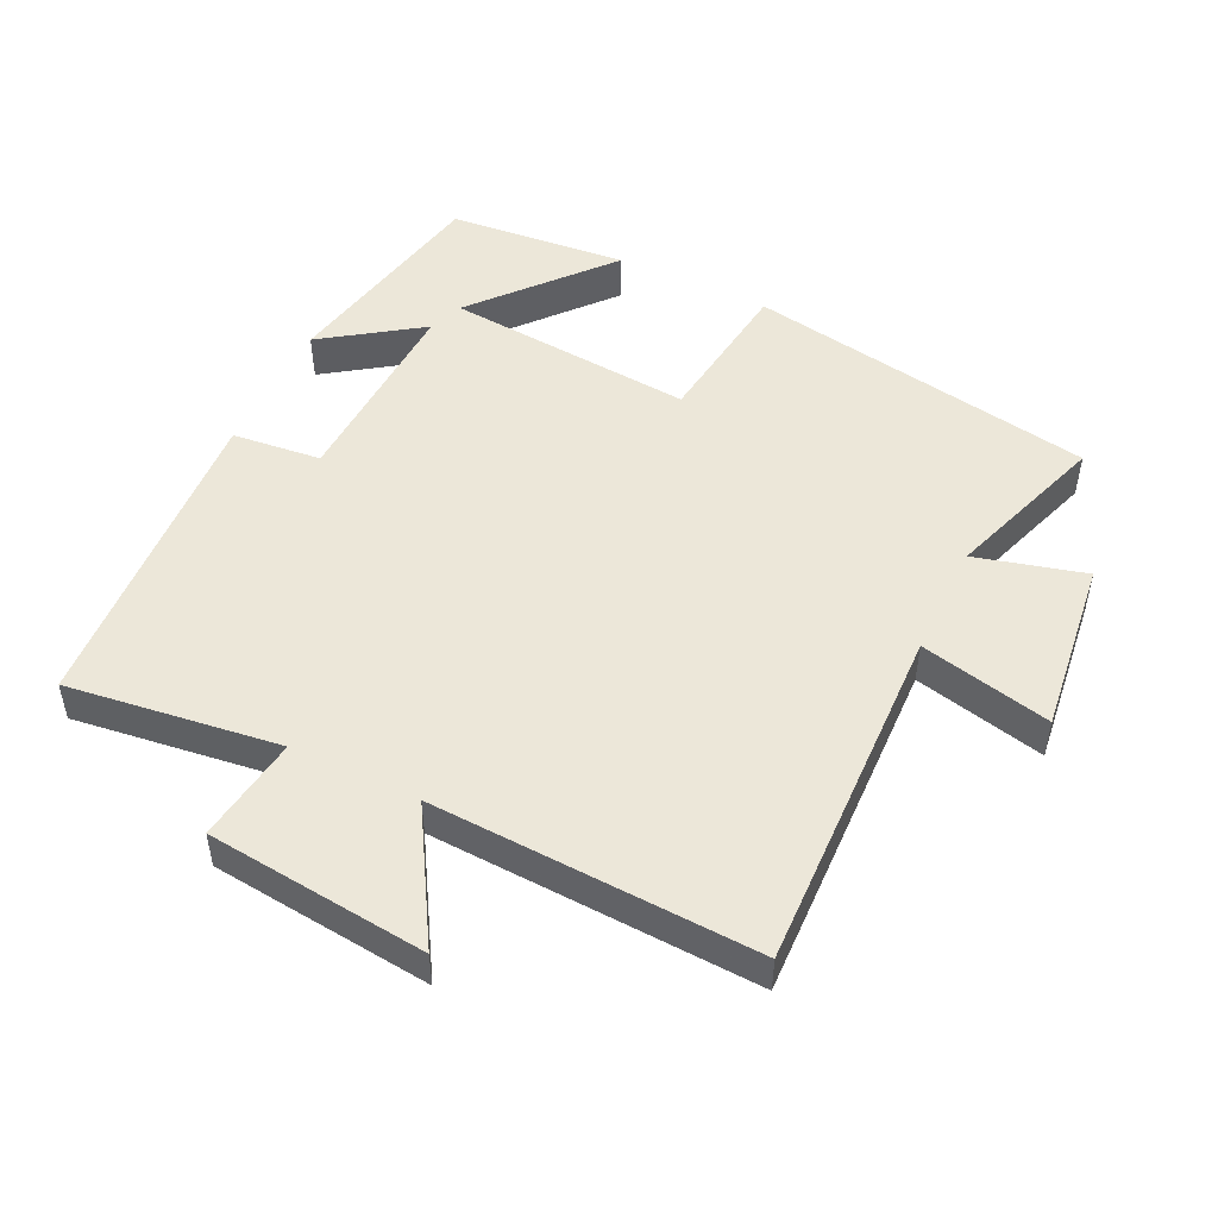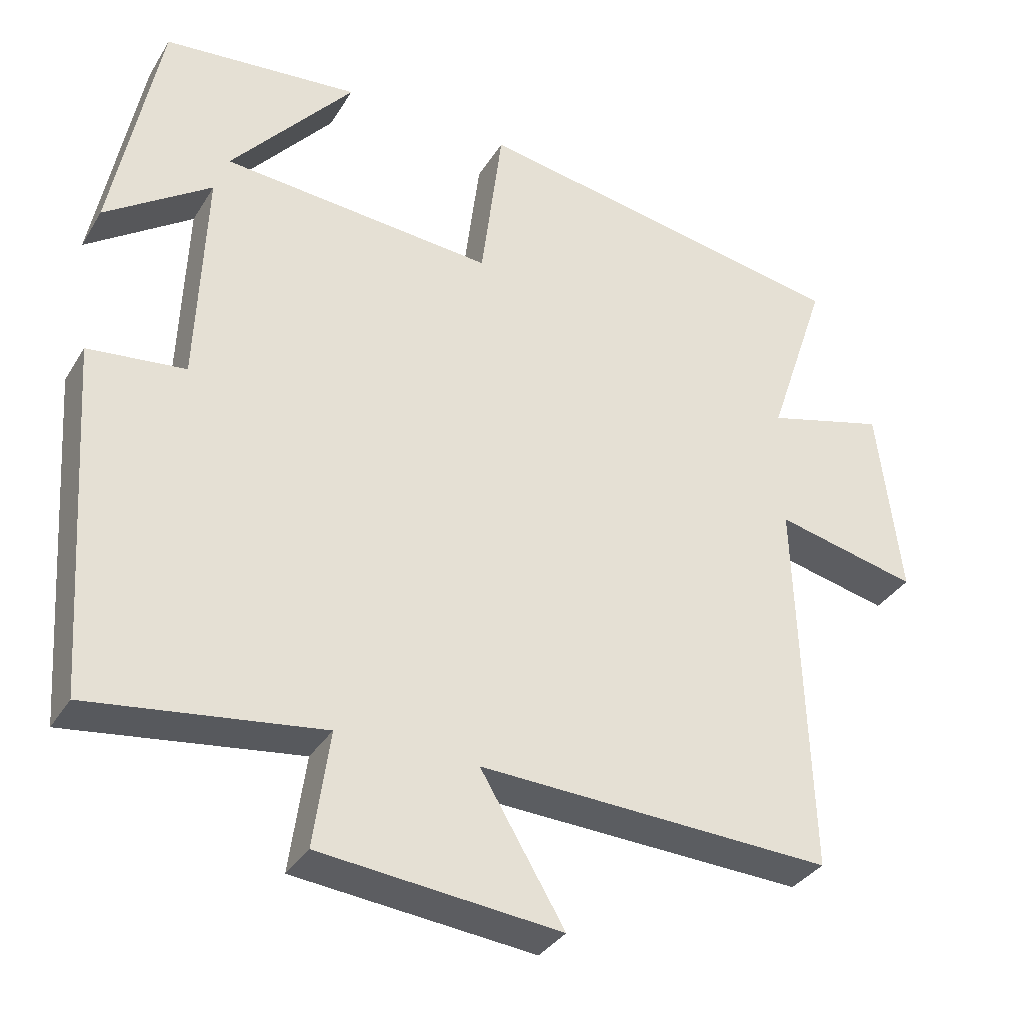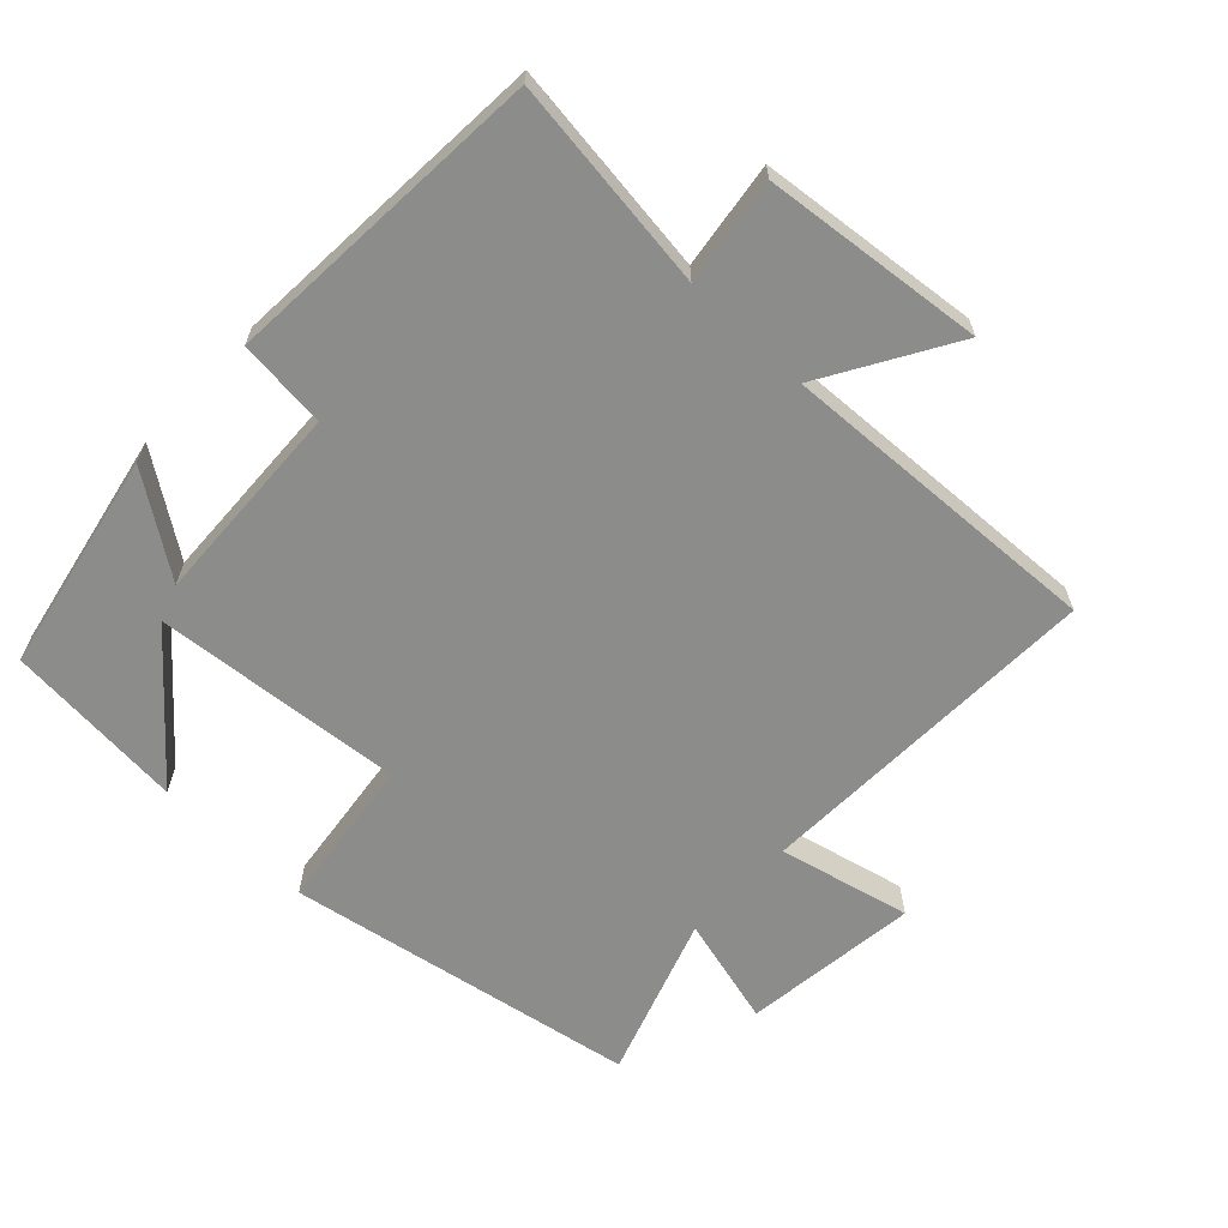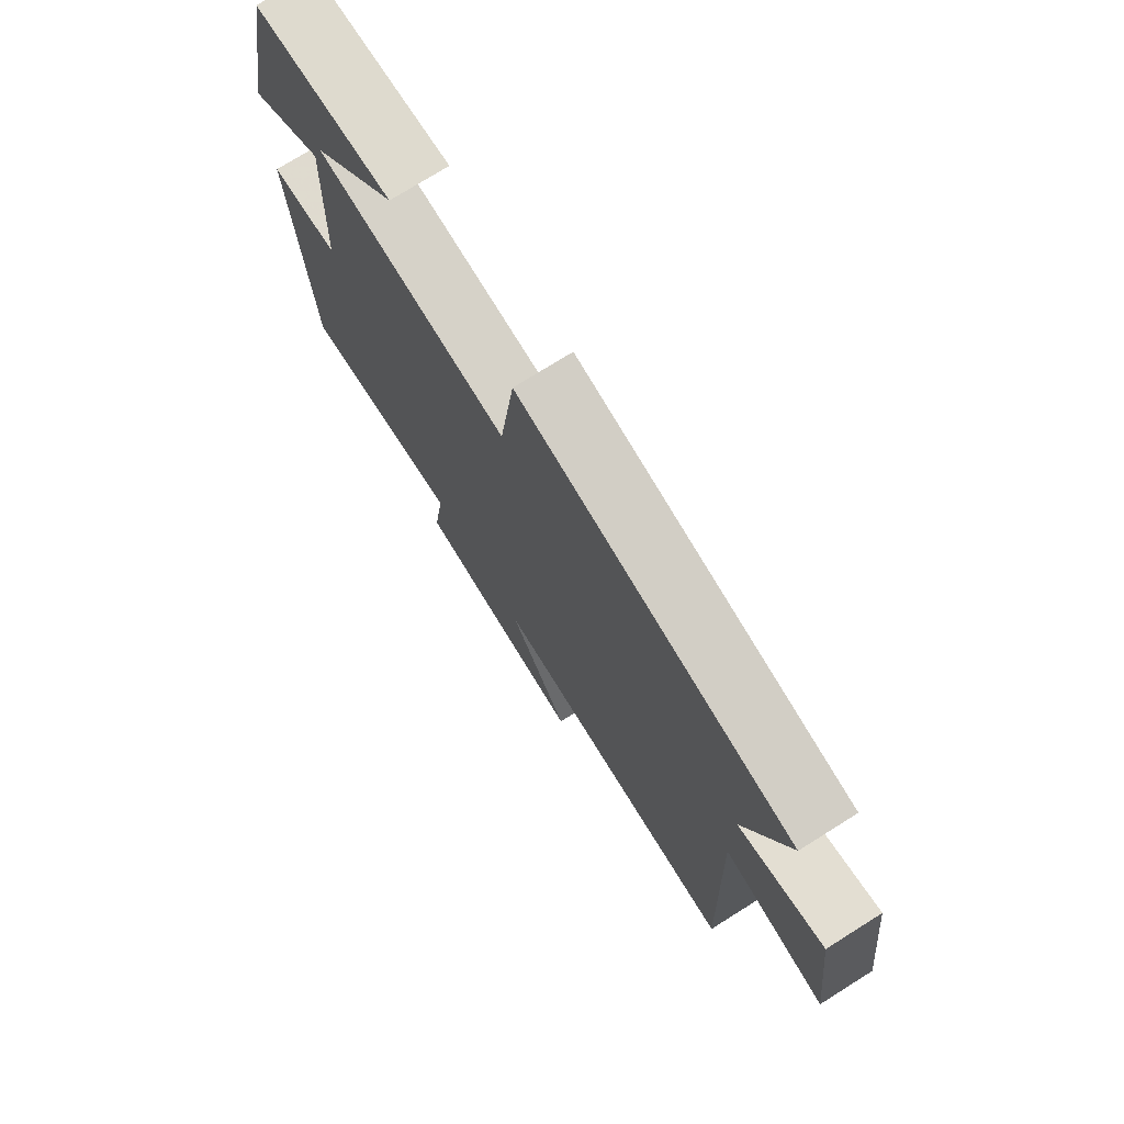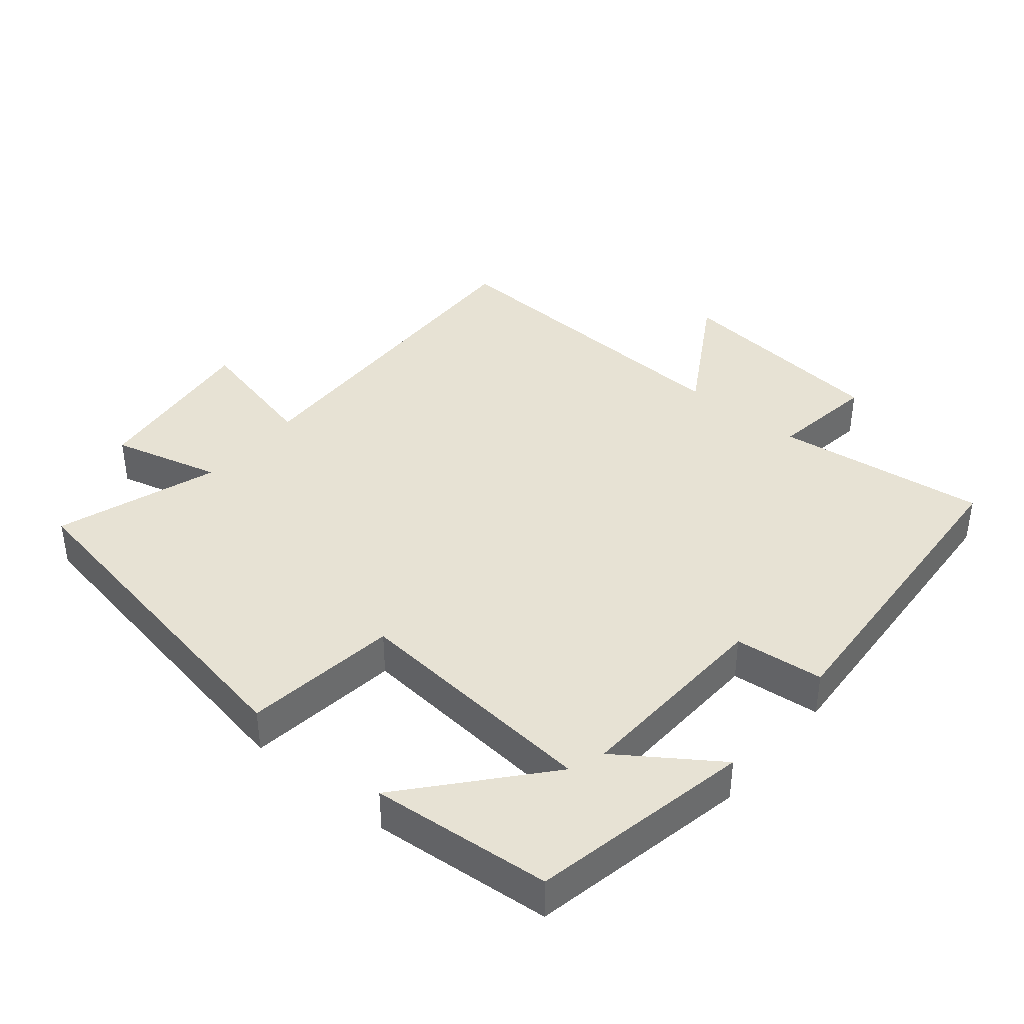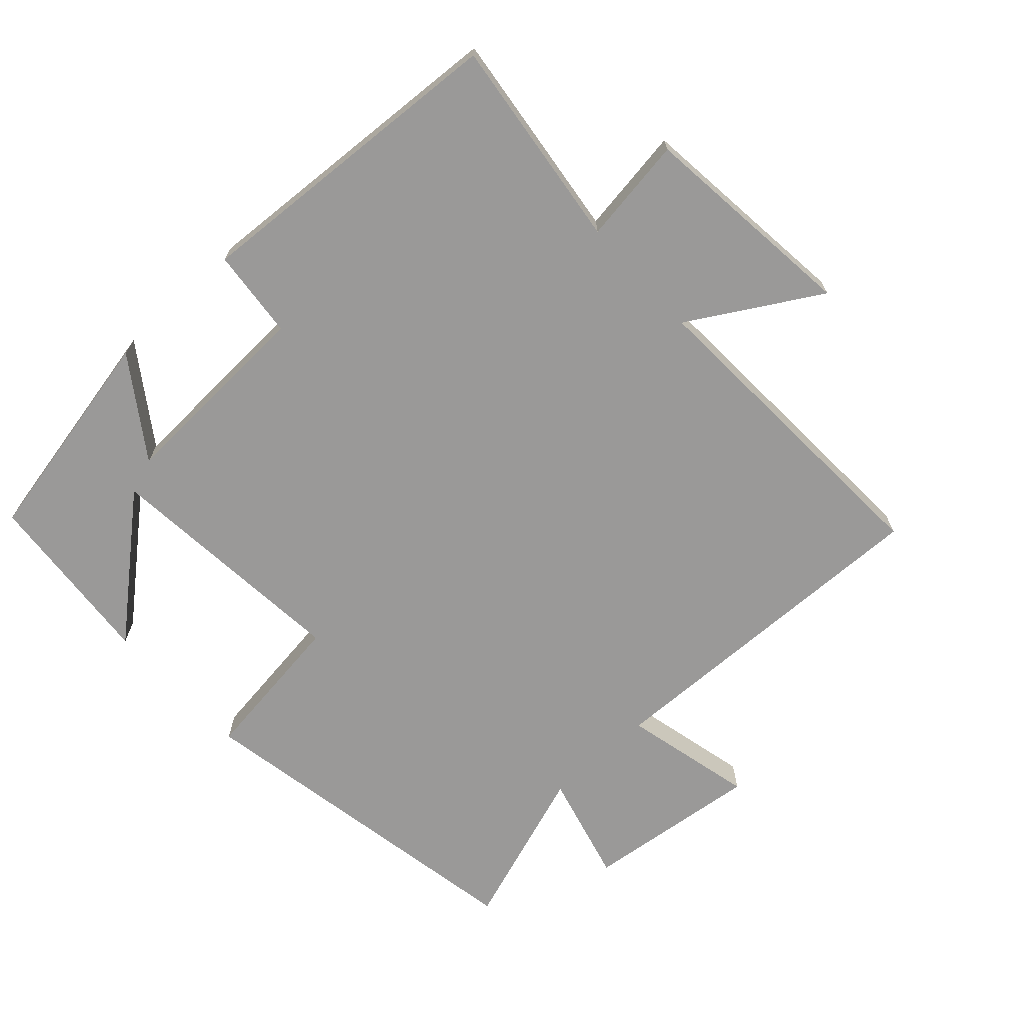
<metadata>
{"format":"obj","ext":"obj","renderer":"f3d","projection":"perspective","resolution":1024,"background":"white","views":[{"elev":49.6,"azim":-154.3,"up":"+Y"},{"elev":-34.1,"azim":152.8,"up":"+Z"},{"elev":-64.1,"azim":136.7,"up":"+Y"},{"elev":74.5,"azim":-122.1,"up":"+Z"},{"elev":39.8,"azim":39.9,"up":"+Y"},{"elev":-69.1,"azim":132.7,"up":"+Y"}]}
</metadata>
<code>
v -0.581 0.07 0.408
v -0.062 0.07 0.5
v -0.033 0.07 0.272
v 0.337 0.07 0.304
v 0.17 0.07 0.5
v 0.436 0.07 0.476
v 0.5 0.07 0.151
v 0.356 0.07 0.251
v 0.368 0.07 -0.049
v 0.5 0.07 -0.063
v 0.468 0.07 -0.541
v 0.154 0.07 -0.5
v 0.176 0.07 -0.657
v -0.15 0.07 -0.691
v -0.036 0.07 -0.5
v -0.517 0.07 -0.522
v -0.5 0.07 -0.004
v -0.694 0.07 -0.049
v -0.662 0.07 0.211
v -0.5 0.07 0.168
v -0.581 0 0.408
v -0.062 0 0.5
v -0.033 0 0.272
v 0.337 0 0.304
v 0.17 0 0.5
v 0.436 0 0.476
v 0.5 0 0.151
v 0.356 0 0.251
v 0.368 0 -0.049
v 0.5 0 -0.063
v 0.468 0 -0.541
v 0.154 0 -0.5
v 0.176 0 -0.657
v -0.15 0 -0.691
v -0.036 0 -0.5
v -0.517 0 -0.522
v -0.5 0 -0.004
v -0.694 0 -0.049
v -0.662 0 0.211
v -0.5 0 0.168
f 17 18 19 20
f 15 16 17
f 15 17 20
f 12 13 14 15
f 12 15 20 1
f 9 10 11 12
f 8 9 12
f 6 7 8
f 4 5 6
f 4 6 8
f 3 4 8 12
f 1 2 3
f 1 3 12
f 40 39 38 37
f 37 36 35
f 40 37 35
f 35 34 33 32
f 21 40 35 32
f 32 31 30 29
f 32 29 28
f 28 27 26
f 26 25 24
f 28 26 24
f 32 28 24 23
f 23 22 21
f 32 23 21
f 1 21 22 2
f 2 22 23 3
f 3 23 24 4
f 4 24 25 5
f 5 25 26 6
f 6 26 27 7
f 7 27 28 8
f 8 28 29 9
f 9 29 30 10
f 10 30 31 11
f 11 31 32 12
f 12 32 33 13
f 13 33 34 14
f 14 34 35 15
f 15 35 36 16
f 16 36 37 17
f 17 37 38 18
f 18 38 39 19
f 19 39 40 20
f 20 40 21 1

</code>
